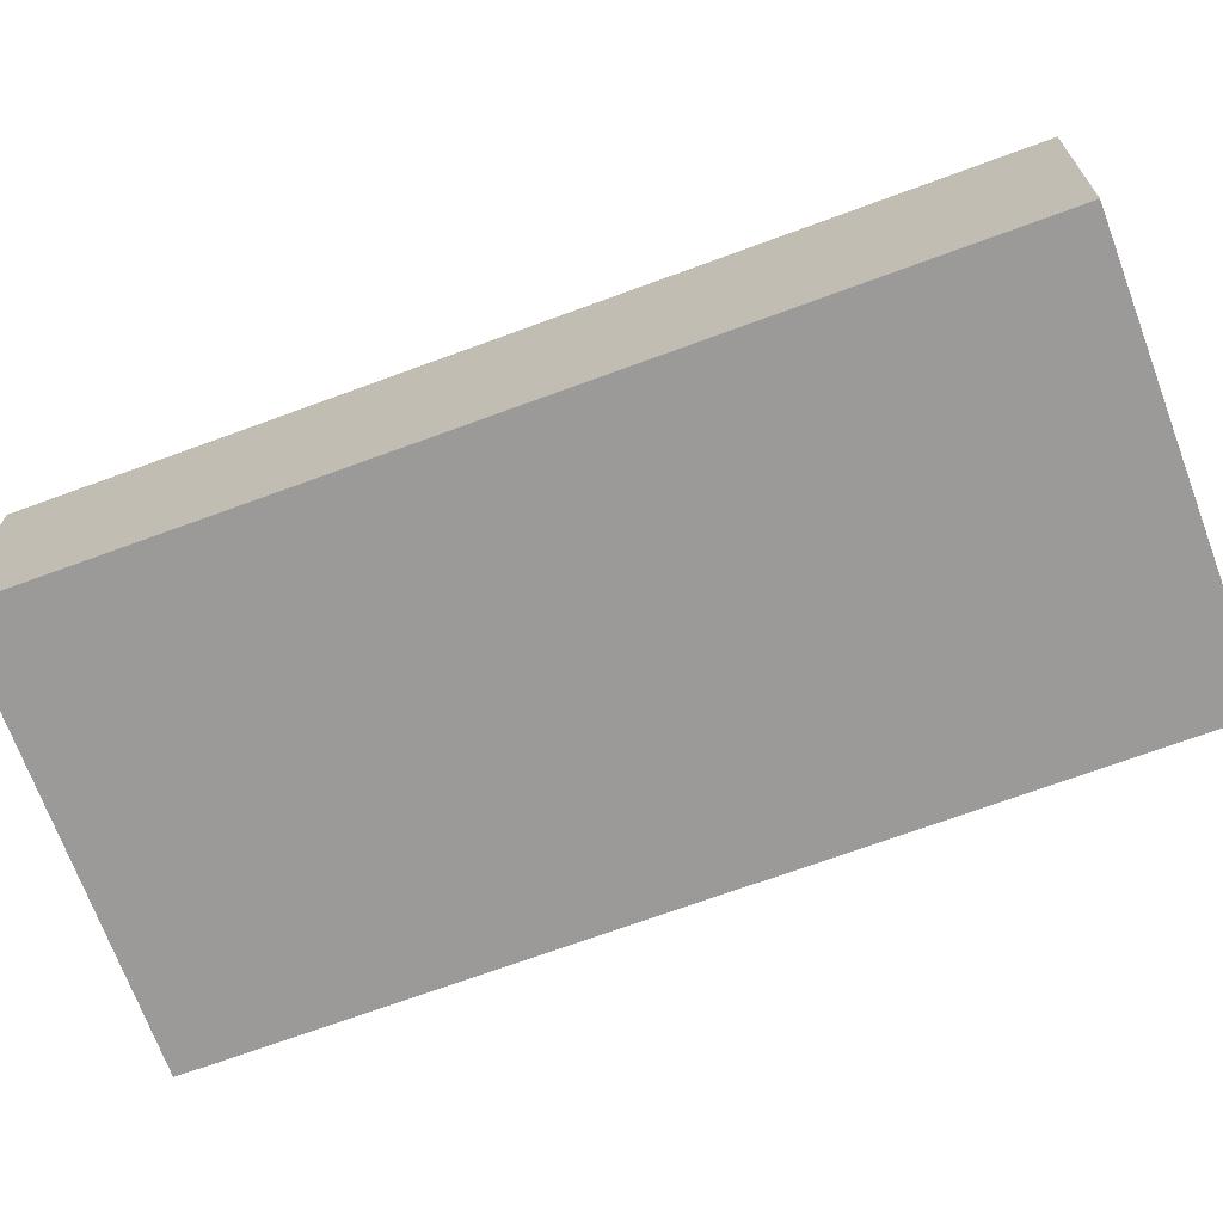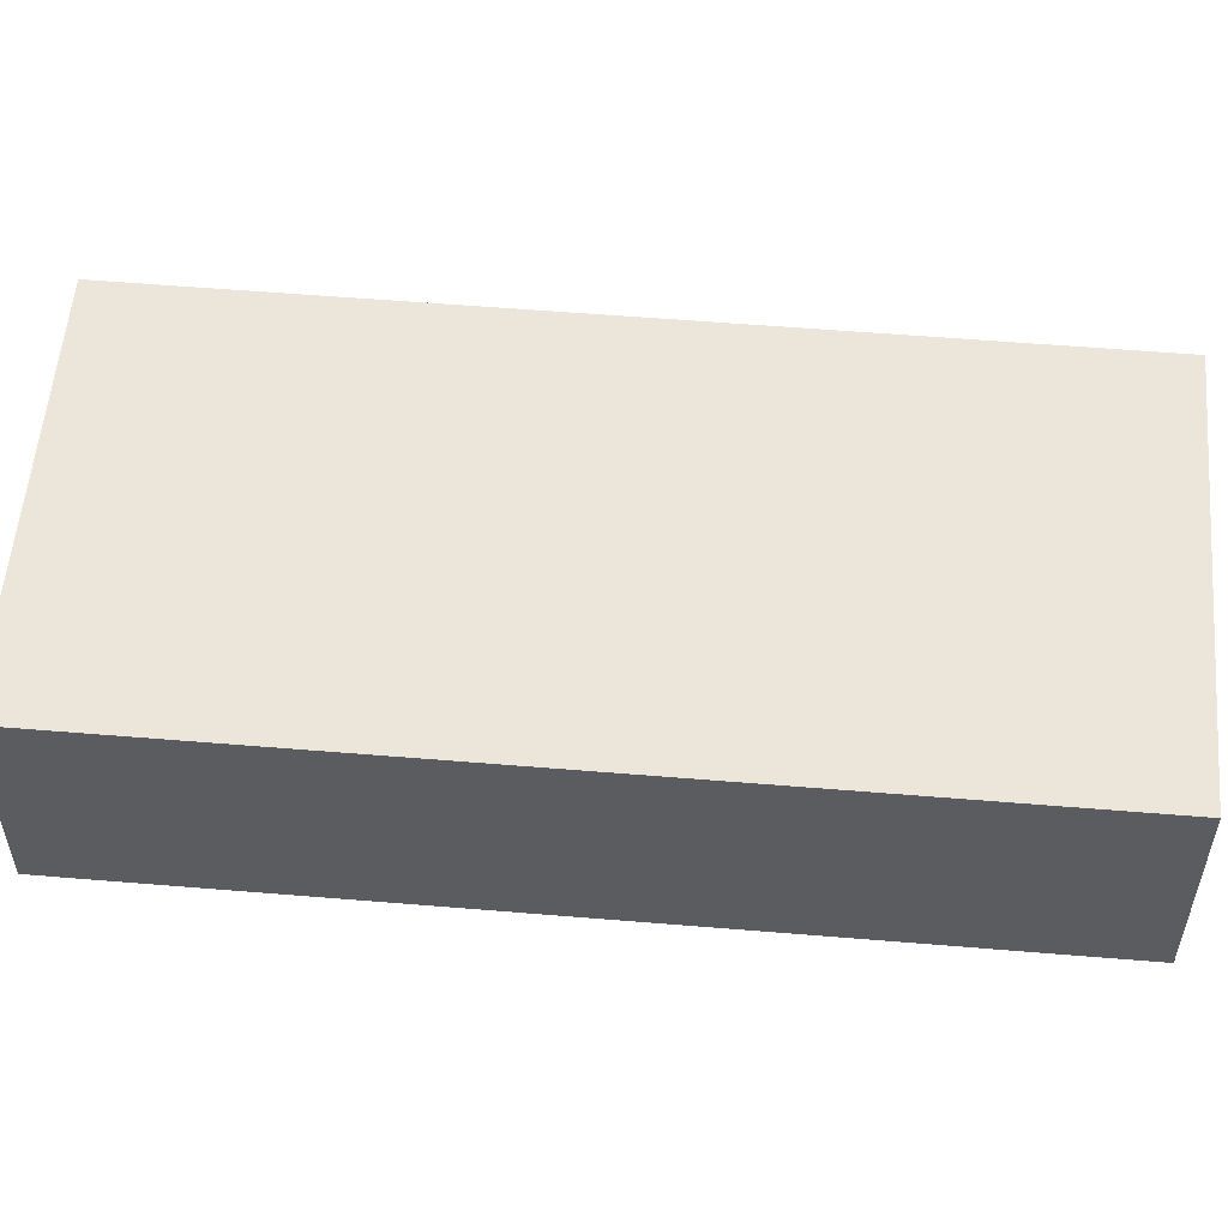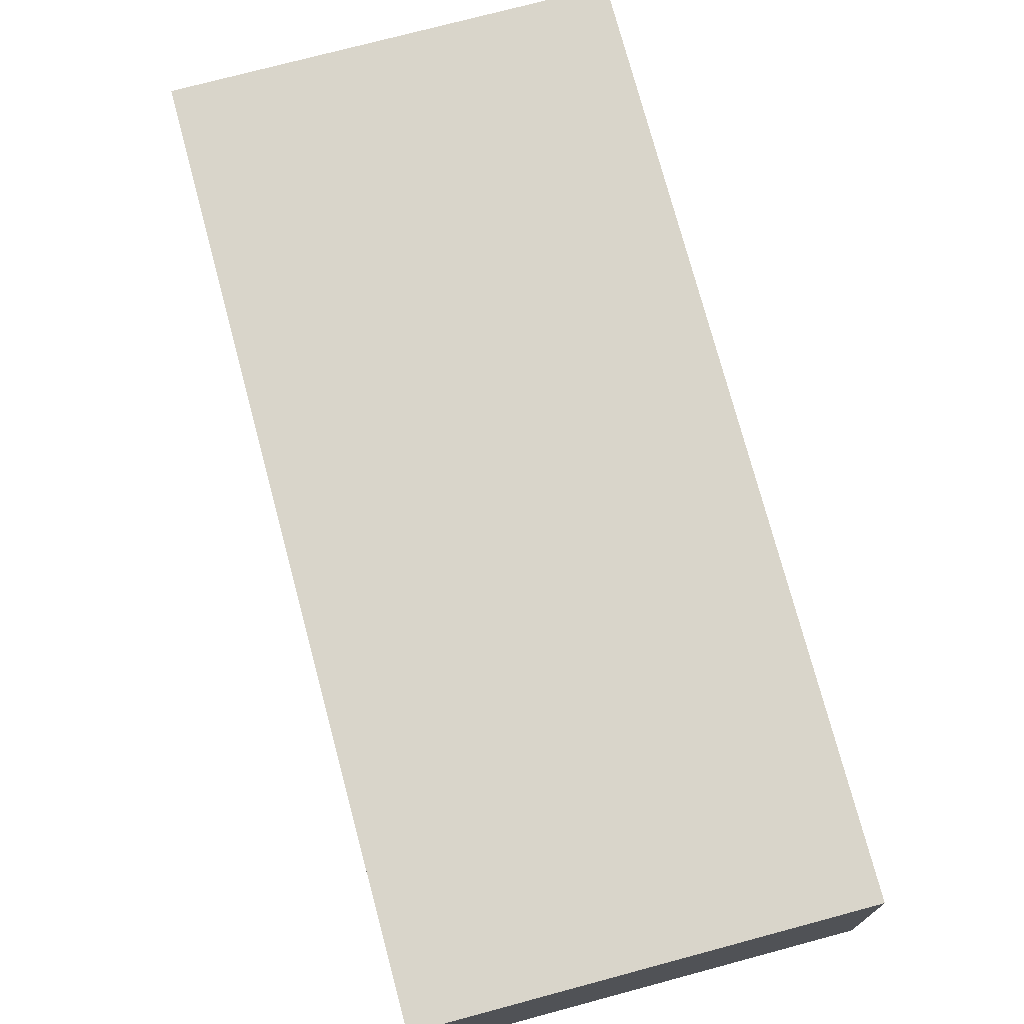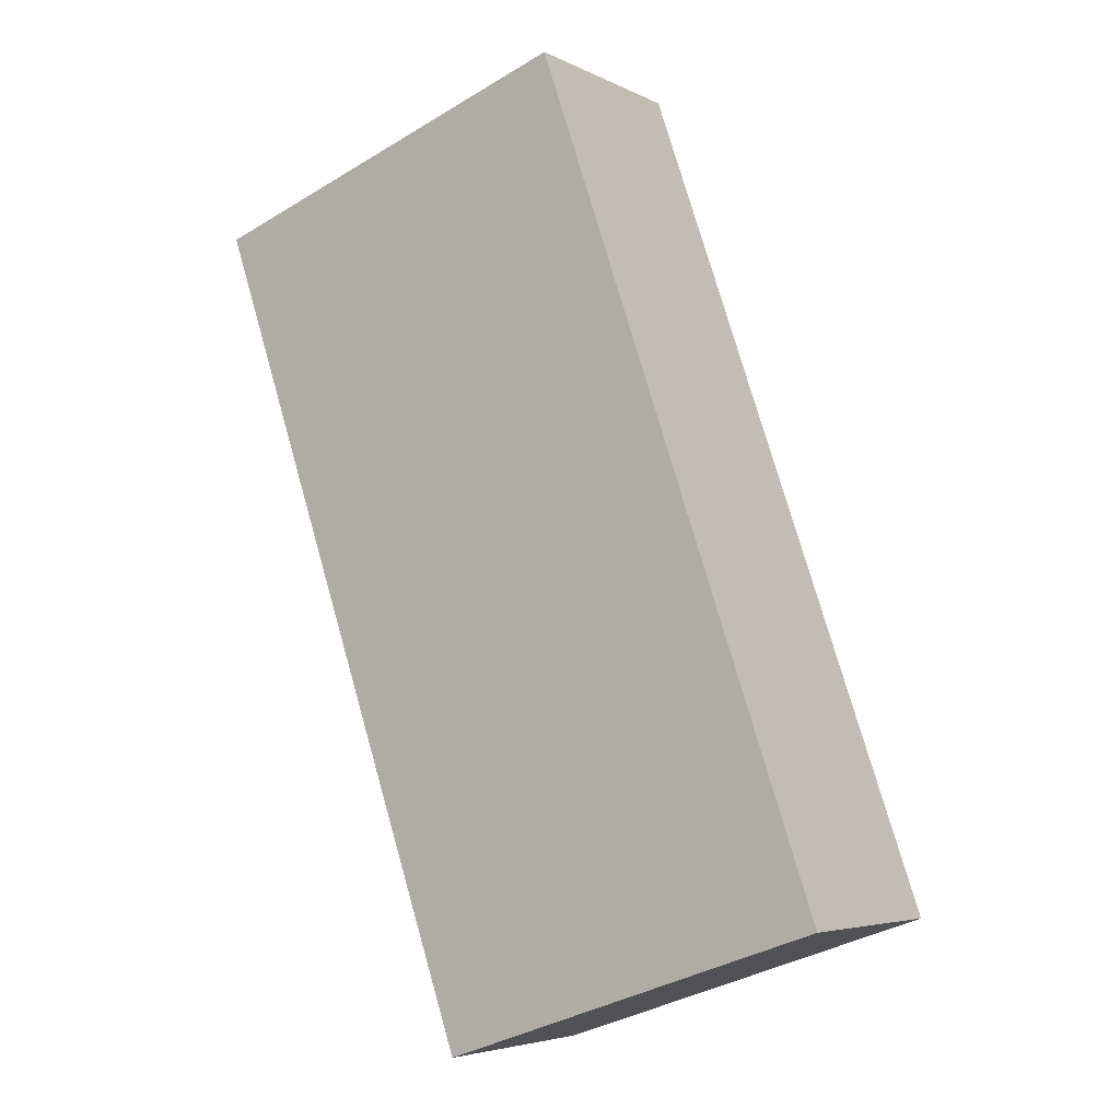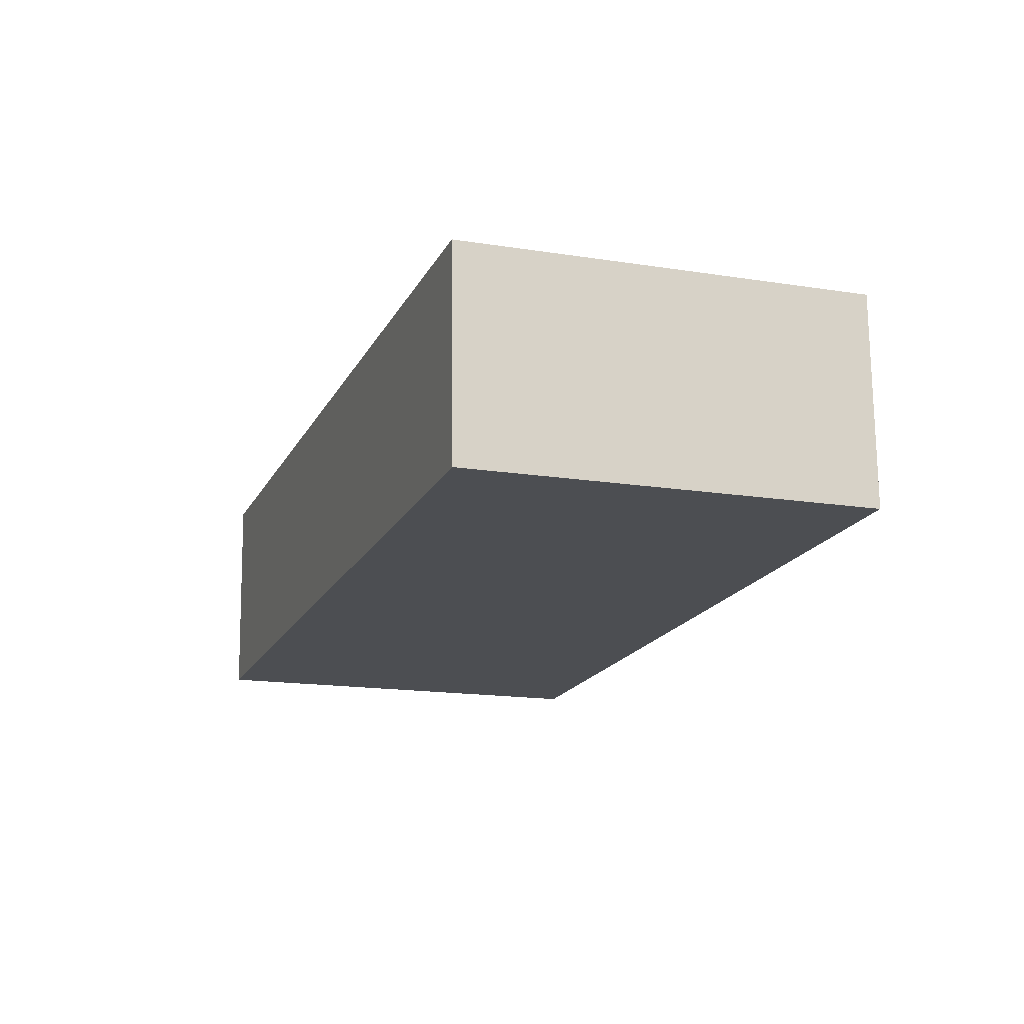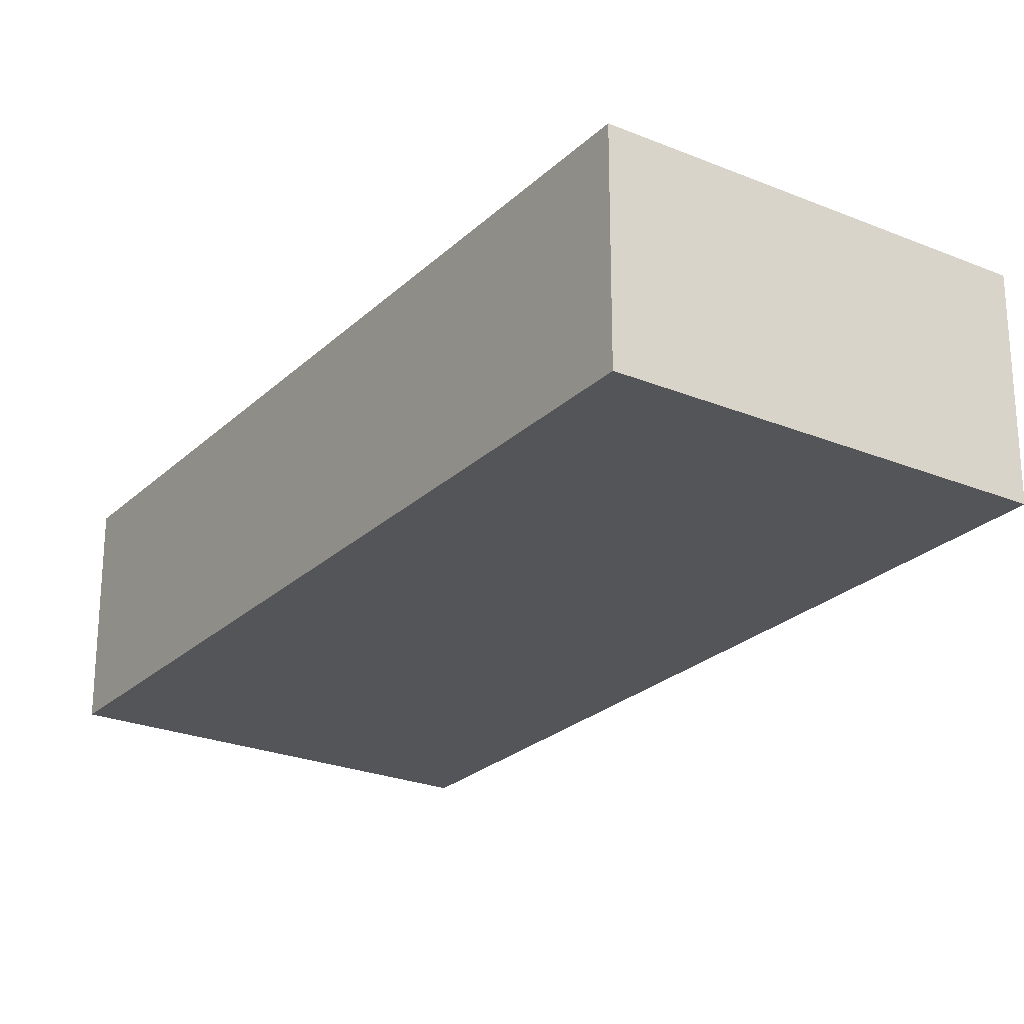
<metadata>
{"format":"obj","ext":"obj","renderer":"f3d","projection":"perspective","resolution":1024,"background":"white","views":[{"elev":-69.5,"azim":129.3,"up":"+Y"},{"elev":55.6,"azim":-66.0,"up":"+Y"},{"elev":74.5,"azim":4.1,"up":"+Y"},{"elev":-4.8,"azim":-146.5,"up":"+Z"},{"elev":73.0,"azim":-0.6,"up":"+Z"},{"elev":-24.6,"azim":-14.9,"up":"+Y"}]}
</metadata>
<code>
v  6.224 4.64 18.07
v  6.06 4.64 -2.087
v  0 4.64 2.841e-16
v  8.514 4.64 -2.932
v  14.73 4.64 15.11
v  8.514 1.795e-16 -2.932
v  6.06 1.278e-16 -2.087
v  0 0 0
v  6.224 -1.107e-15 18.07
v  14.73 -9.255e-16 15.11
g defaultobject
f 1 2 3
f 2 1 4
f 4 1 5
f 6 2 4
f 2 6 3
f 3 6 7
f 3 7 8
f 8 1 3
f 1 8 9
f 9 5 1
f 5 9 10
f 10 4 5
f 4 10 6
f 7 9 8
f 9 7 6
f 9 6 10

</code>
